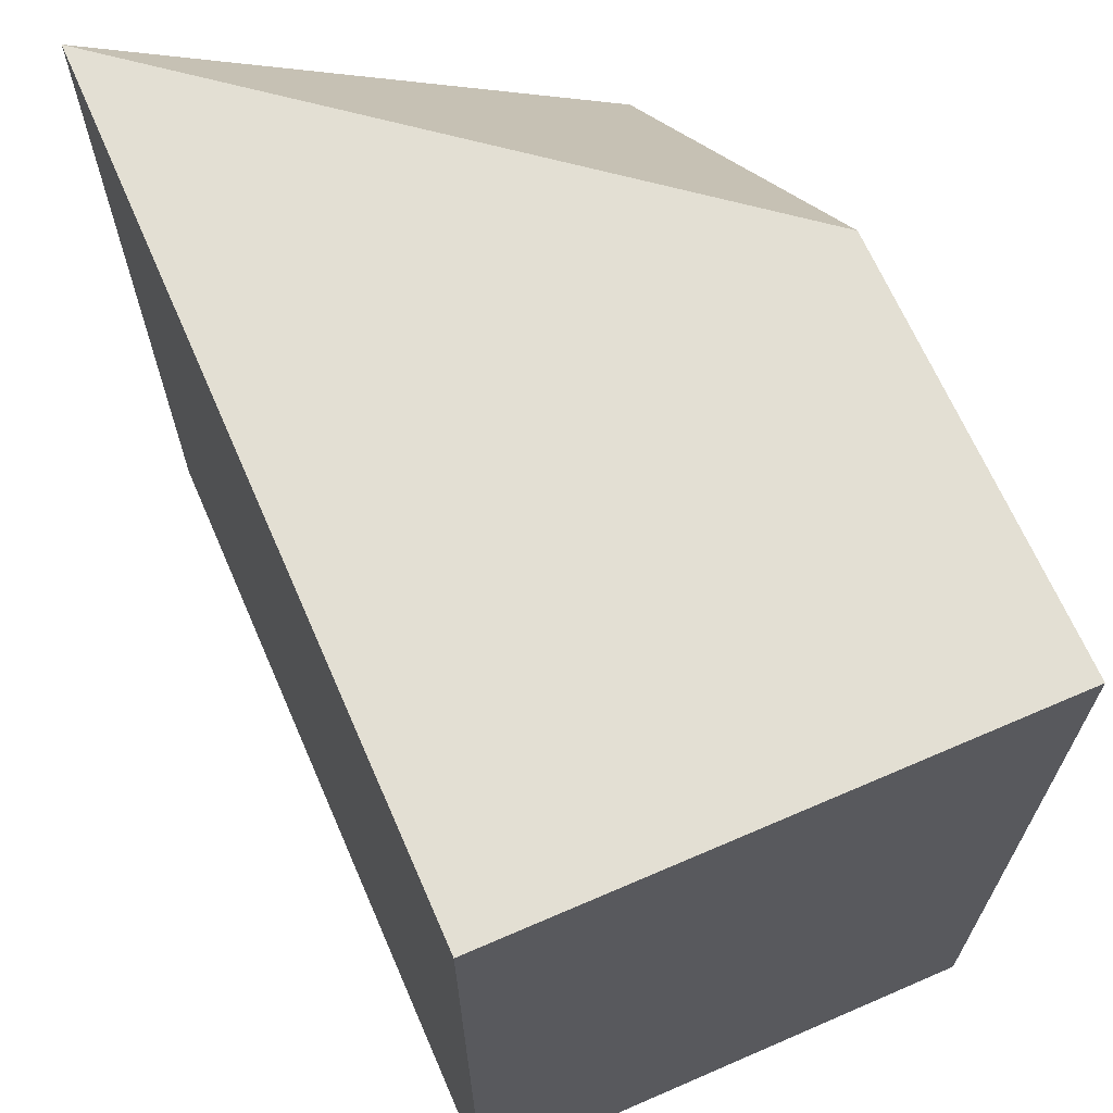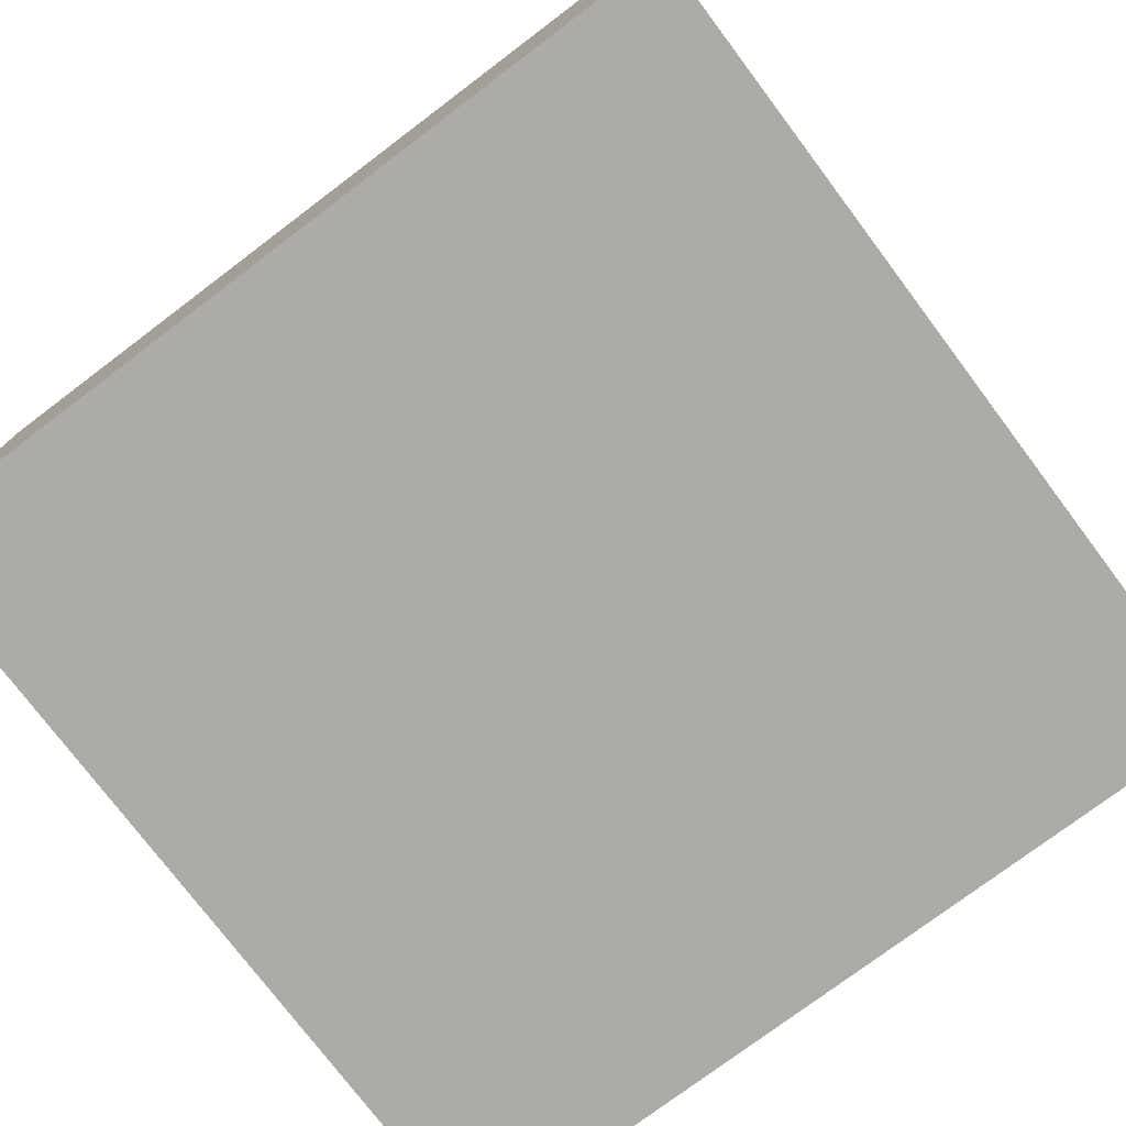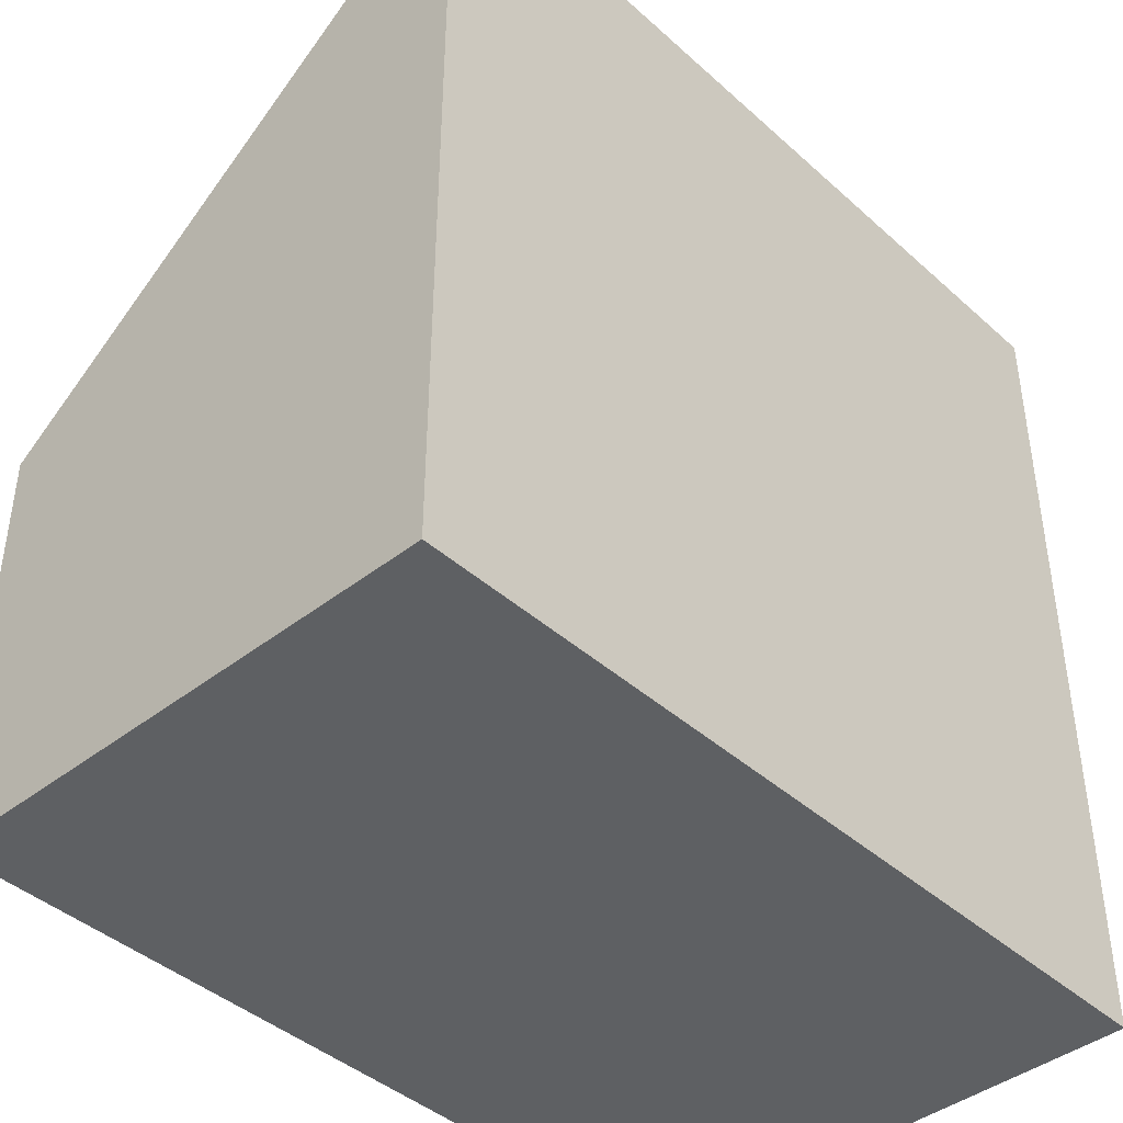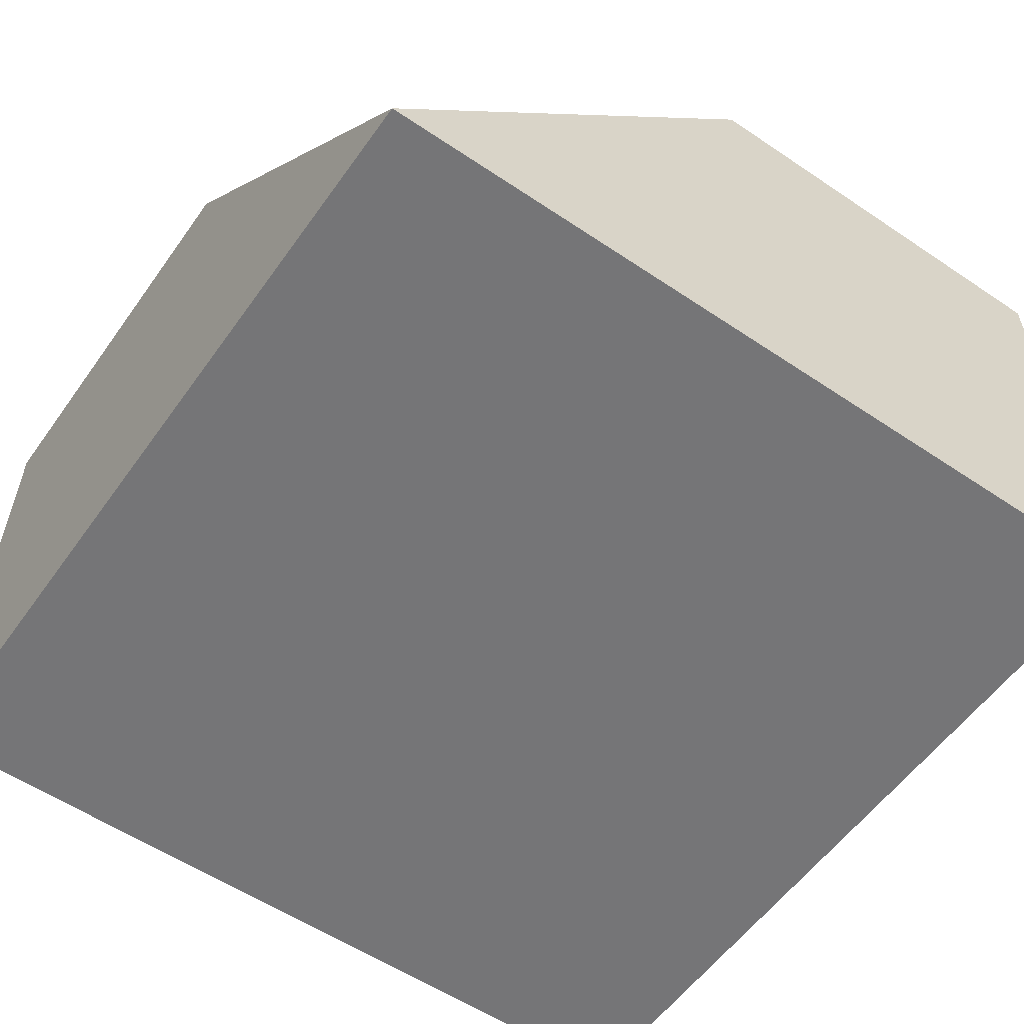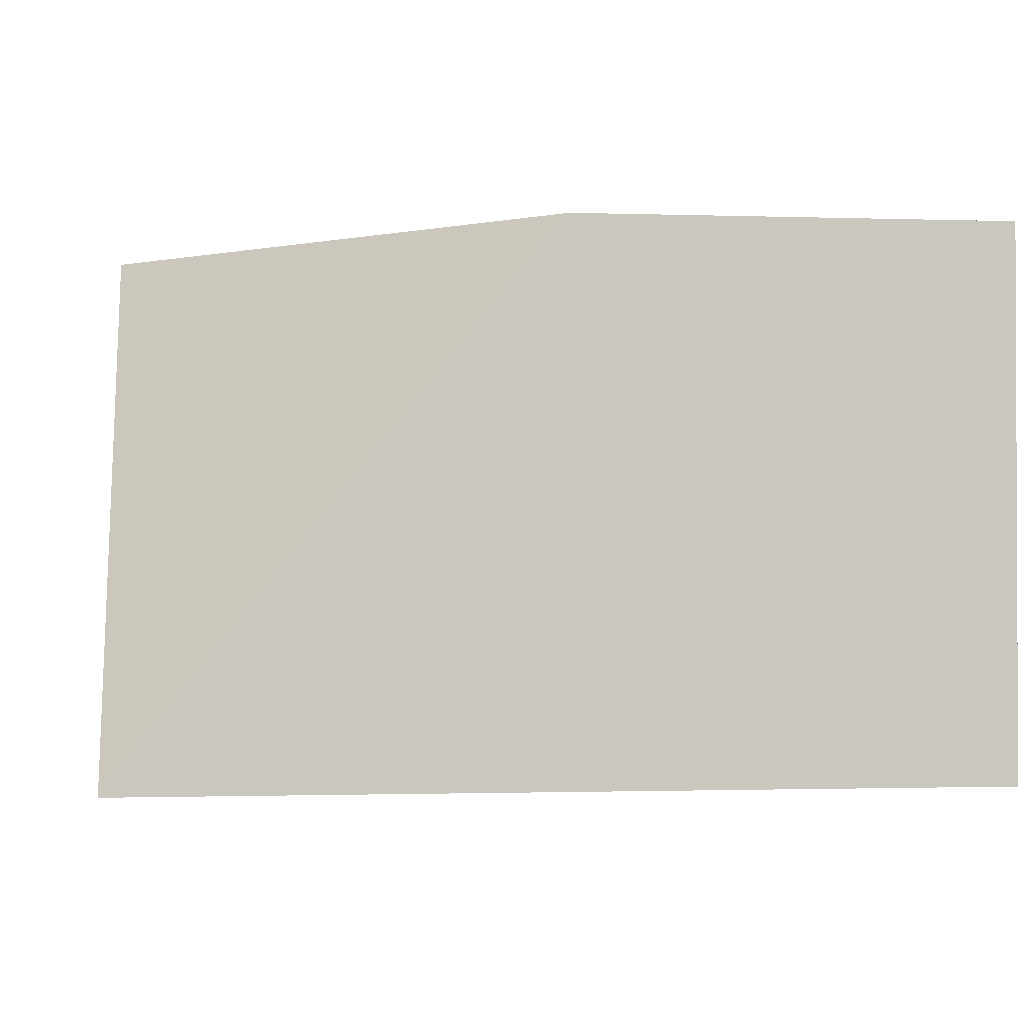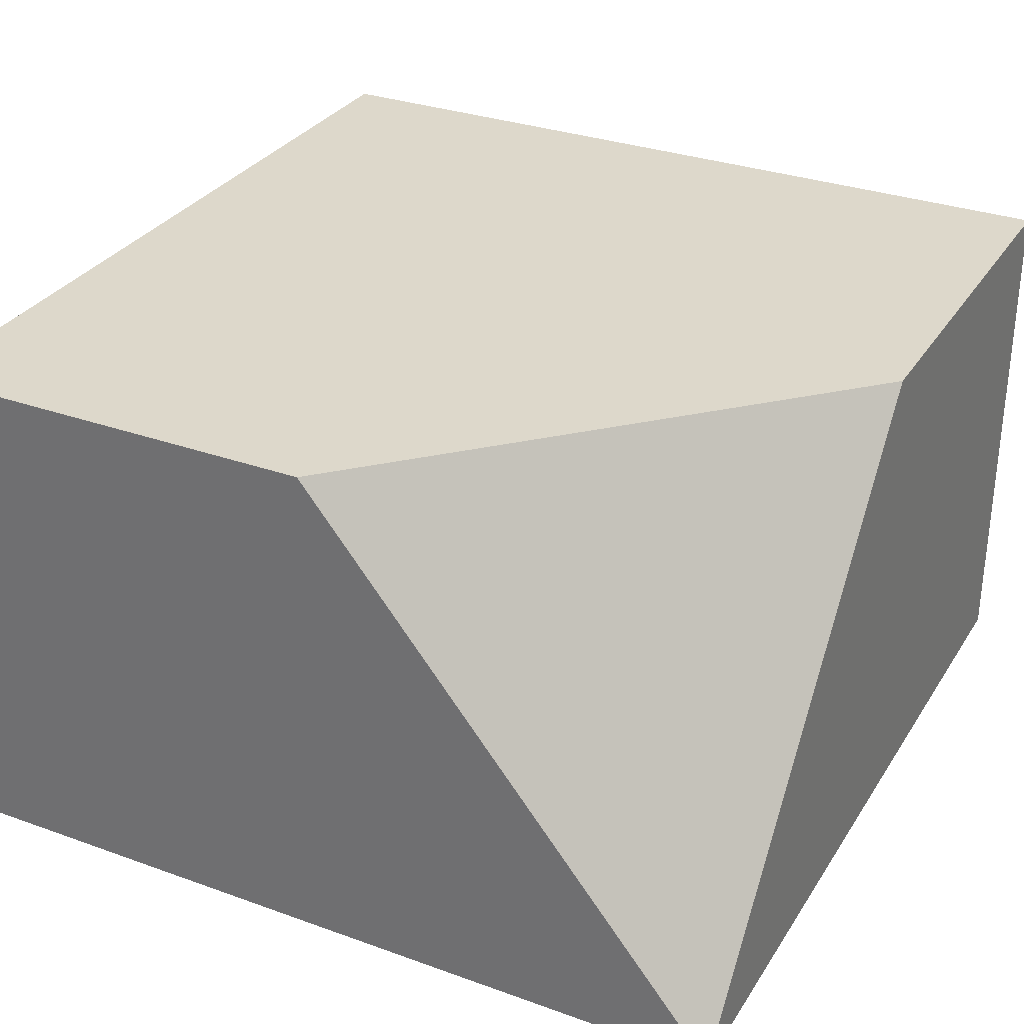
<metadata>
{"format":"obj","ext":"obj","renderer":"f3d","projection":"perspective","resolution":1024,"background":"white","views":[{"elev":67.0,"azim":66.5,"up":"+Z"},{"elev":-76.5,"azim":127.0,"up":"+Y"},{"elev":-42.2,"azim":-46.9,"up":"+Z"},{"elev":-56.6,"azim":-35.1,"up":"+Y"},{"elev":-1.3,"azim":-7.1,"up":"+Y"},{"elev":31.2,"azim":-62.9,"up":"+Y"}]}
</metadata>
<code>
g G-__555888
v 0.497 0 -0.4987
v 0.497 0.625 0.5013
v 0.497 0 0.5013
v 0.497 0.625 -0.4987
v -0.503 0.625 0.001296
v -0.503 0 -0.4987
v -0.503 0 0.5013
v -0.503 0.625 -0.4987
v -0.002963 0.625 0.5013
g G-__555888_G-__555888_Brick
f 1 2 3
f 2 1 4
f 5 6 7
f 6 5 8
f 1 7 6
f 7 1 3
f 5 7 9
f 9 8 5
f 8 9 4
f 4 9 2
f 8 1 6
f 1 8 4
f 2 7 3
f 7 2 9

</code>
